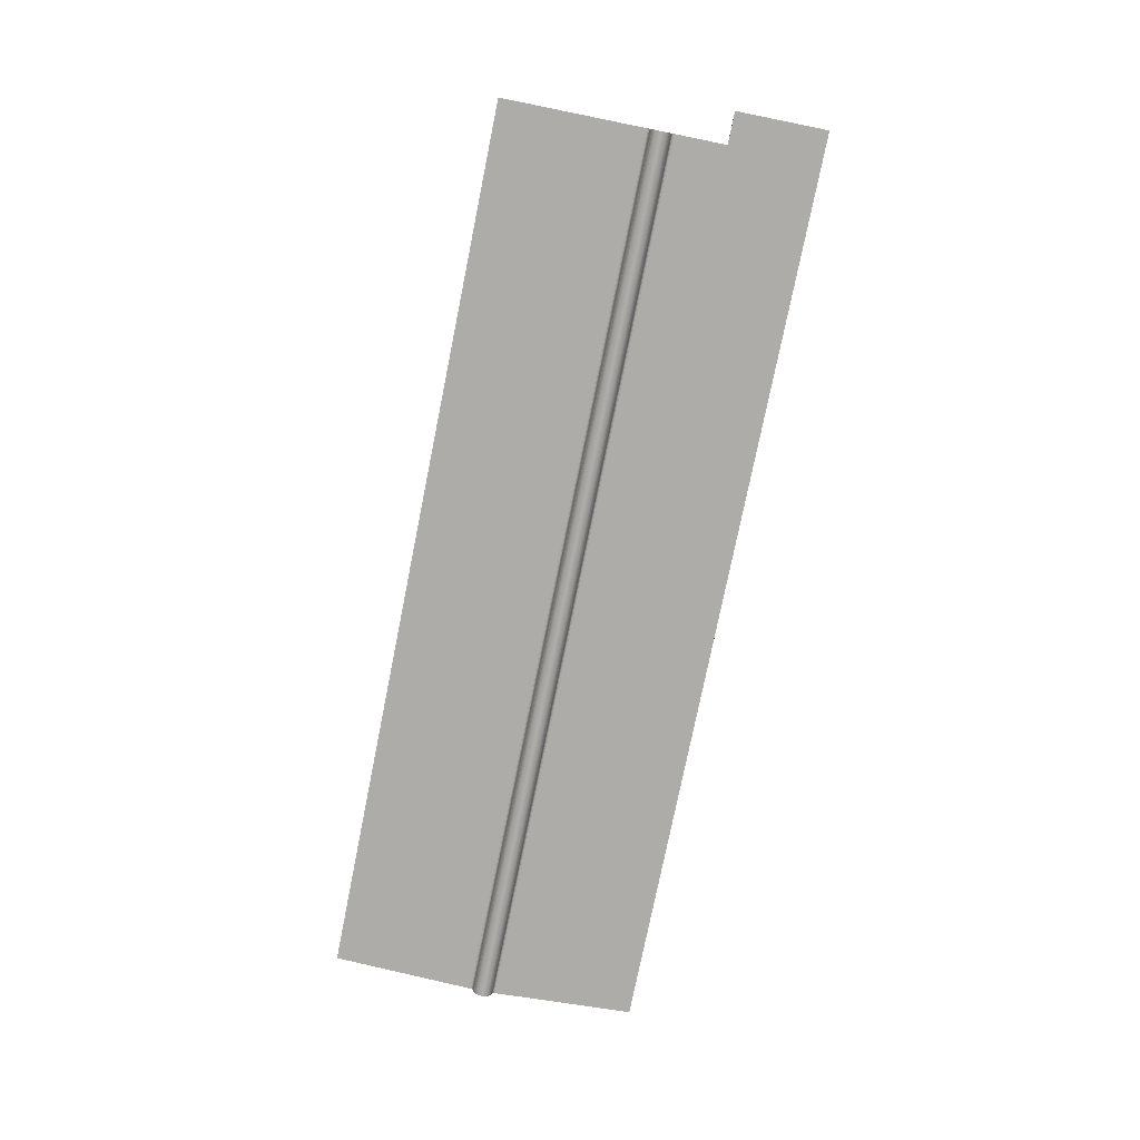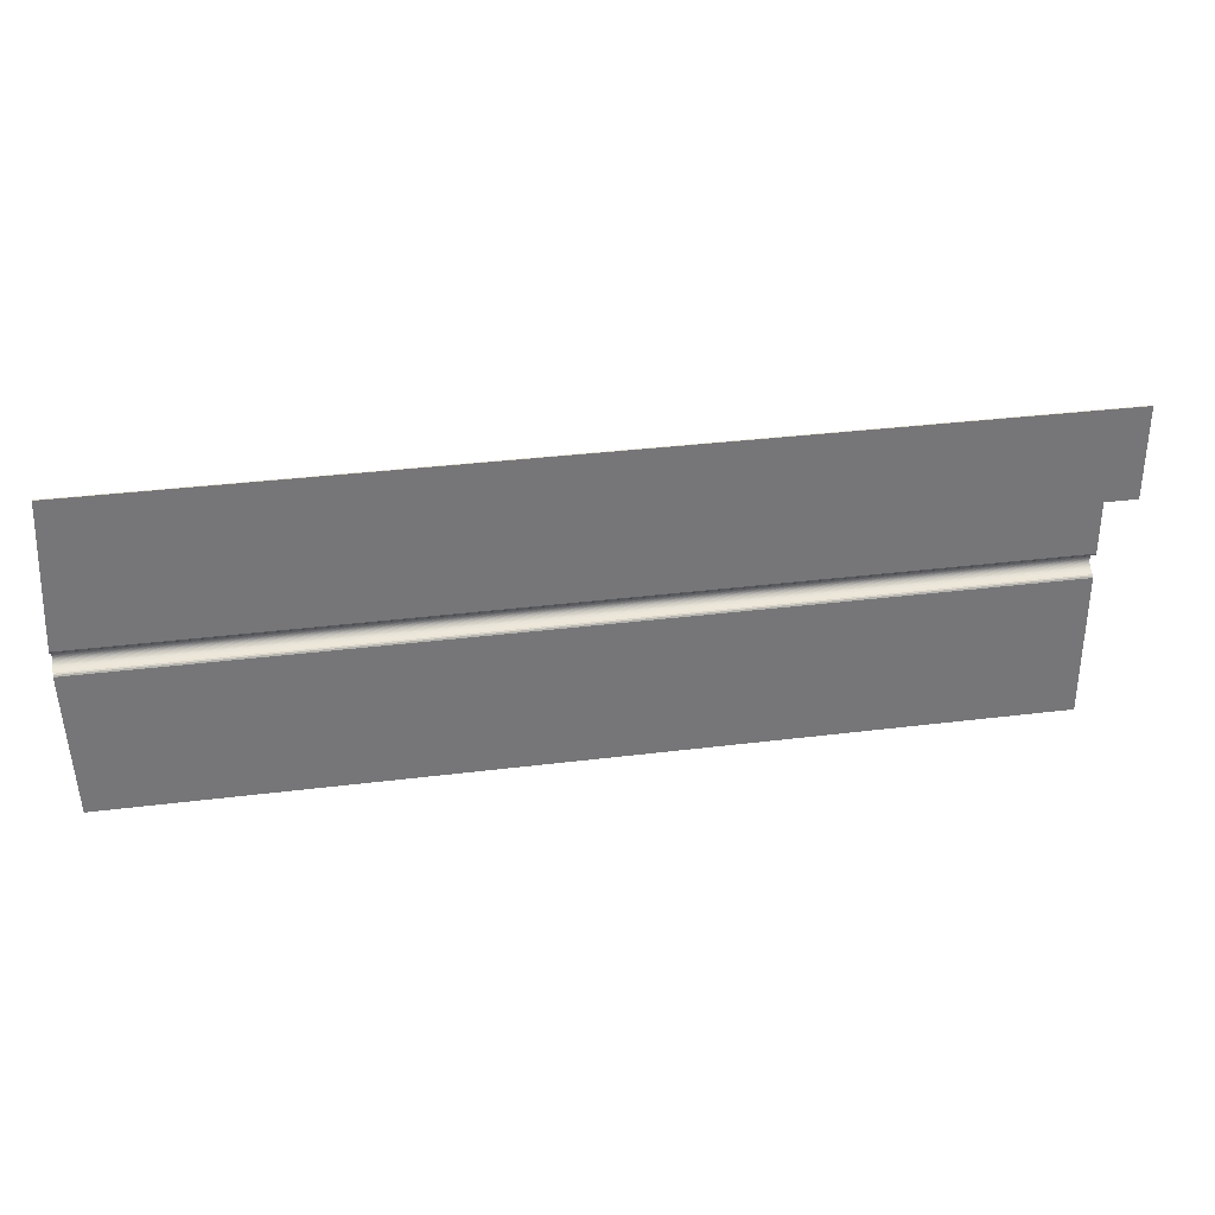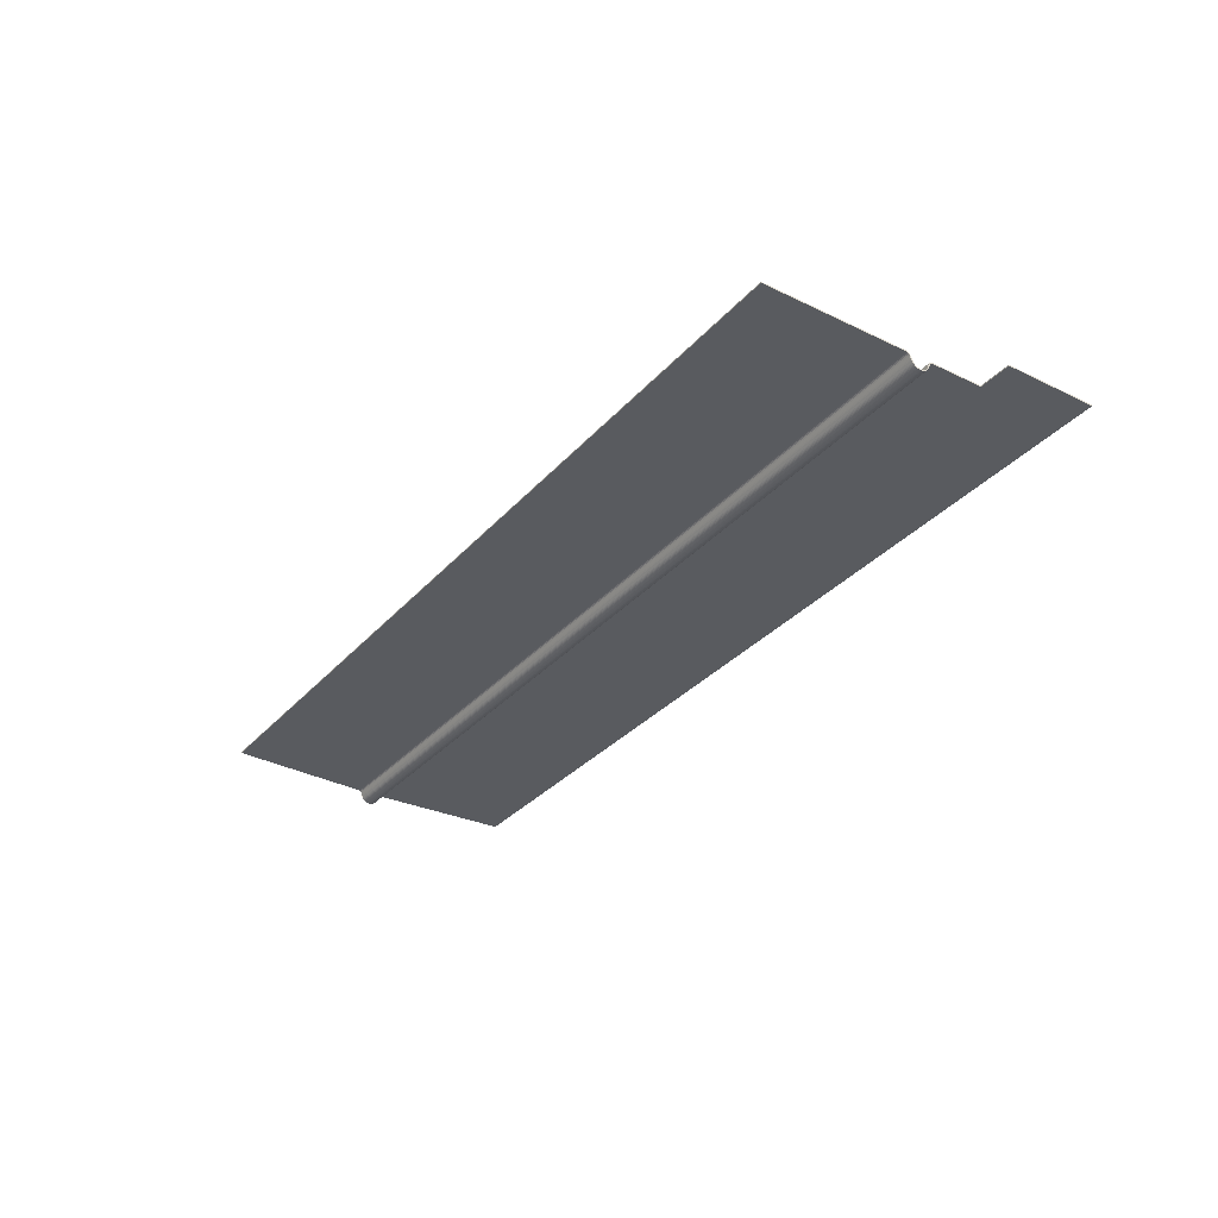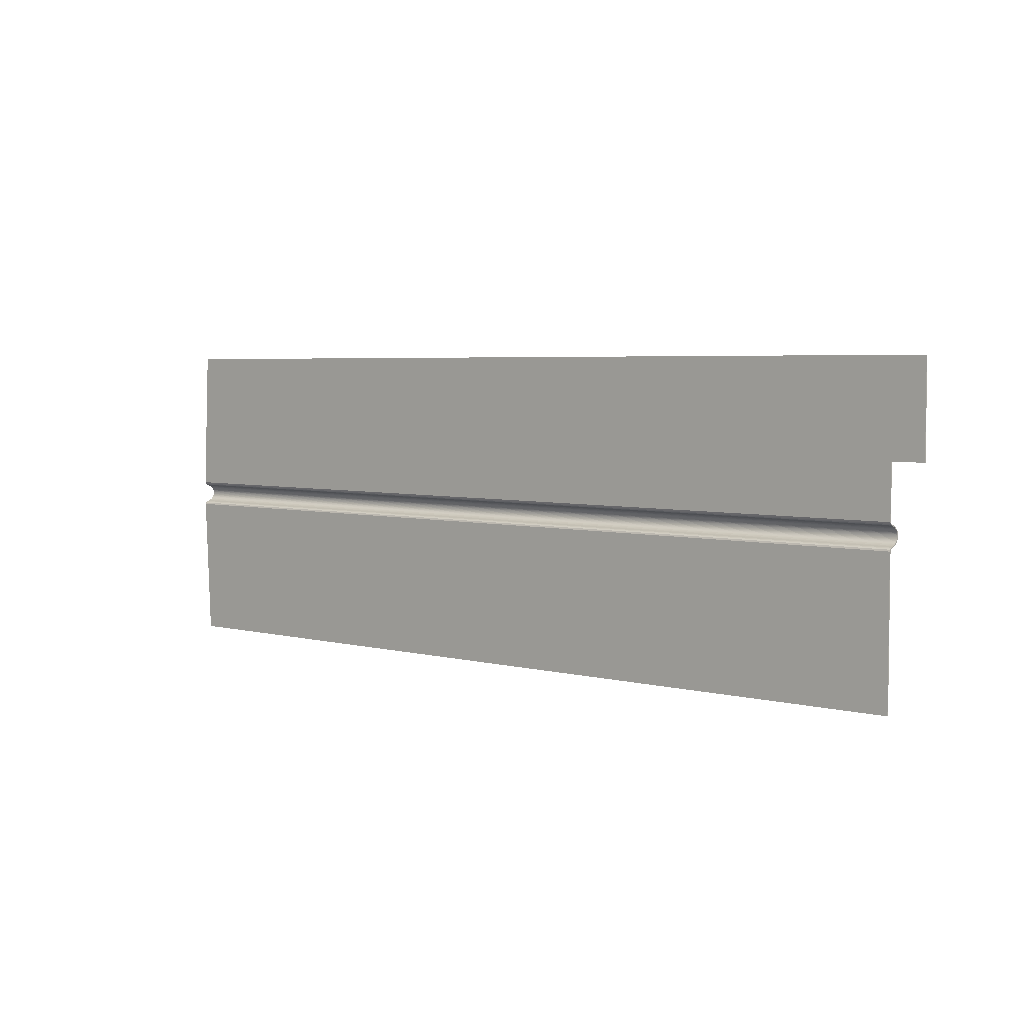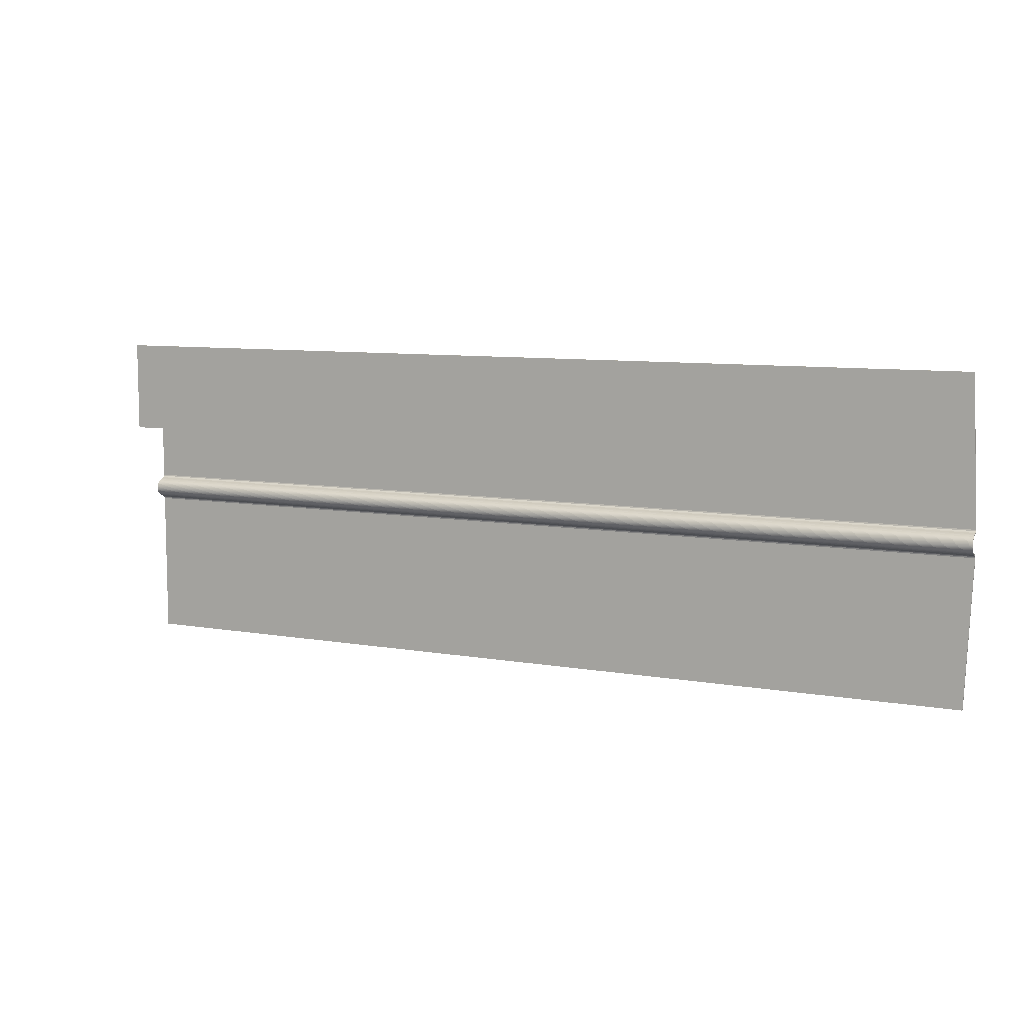
<metadata>
{"format":"obj","ext":"obj","renderer":"f3d","projection":"perspective","resolution":1024,"background":"white","views":[{"elev":-76.6,"azim":-101.4,"up":"+Y"},{"elev":33.6,"azim":170.3,"up":"+Z"},{"elev":-32.3,"azim":-124.1,"up":"+Y"},{"elev":4.3,"azim":-139.6,"up":"+Z"},{"elev":8.5,"azim":25.8,"up":"+Z"}]}
</metadata>
<code>
v 194.5 82.47 49.23
v 194.5 82.49 48.96
v 194.5 82.54 48.69
v 194.5 82.61 48.43
v 194.5 82.71 48.18
v 194.5 82.84 47.94
v 194.5 82.99 47.71
v 194.5 83.17 47.49
v 194.5 83.37 47.29
v 194.5 83.59 47.11
v 194.5 83.84 46.94
v 194.5 84.11 46.79
v 194.5 84.38 46.64
v 194.5 84.68 46.5
v 194.5 85.02 46.36
v 194.5 85.39 46.22
v 194.5 85.8 46.07
v 194.5 86.22 45.86
v 194.5 86.57 45.51
v 194.5 86.8 44.97
v 194.5 86.8 44.11
v 194.6 82.08 49.24
v 194.6 82.1 48.94
v 194.6 82.15 48.64
v 194.6 82.24 48.34
v 194.6 82.35 48.06
v 194.6 82.49 47.78
v 194.6 82.66 47.52
v 194.6 82.86 47.28
v 194.6 83.08 47.05
v 194.6 83.33 46.84
v 194.6 83.61 46.65
v 194.6 83.91 46.48
v 194.6 84.2 46.31
v 194.6 84.53 46.16
v 194.6 84.89 46.01
v 194.6 85.28 45.86
v 194.6 85.69 45.71
v 194.6 86.06 45.51
v 194.6 86.33 45.23
v 194.6 86.44 44.82
v 194.6 86.44 44.11
v 194.5 82.47 49.52
v 194.5 82.49 49.79
v 194.5 82.54 50.06
v 194.5 82.61 50.32
v 194.5 82.71 50.57
v 194.5 82.84 50.81
v 194.5 82.99 51.04
v 194.5 83.17 51.26
v 194.5 83.37 51.46
v 194.5 83.59 51.64
v 194.5 83.84 51.81
v 194.5 84.11 51.96
v 194.5 84.38 52.11
v 194.5 84.68 52.25
v 194.5 85.02 52.39
v 194.5 85.39 52.53
v 194.5 85.8 52.68
v 194.5 86.22 52.89
v 194.5 86.57 53.24
v 194.5 86.8 53.78
v 194.5 86.8 54.64
v 194.6 82.08 49.51
v 194.6 82.1 49.81
v 194.6 82.15 50.12
v 194.6 82.24 50.41
v 194.6 82.35 50.69
v 194.6 82.49 50.97
v 194.6 82.66 51.23
v 194.6 82.86 51.48
v 194.6 83.08 51.7
v 194.6 83.33 51.91
v 194.6 83.61 52.1
v 194.6 83.91 52.27
v 194.6 84.2 52.44
v 194.6 84.53 52.59
v 194.6 84.89 52.74
v 194.6 85.28 52.89
v 194.6 85.69 53.04
v 194.6 86.06 53.24
v 194.6 86.33 53.53
v 194.6 86.44 53.94
v 194.6 86.44 54.64
v 192.3 86.8 -4.843
v 192.3 86.44 -4.843
v 192.3 86.44 103.6
v 192.3 86.8 103.6
v -117.3 86.8 103.6
v -117.3 86.44 103.6
v -117.3 86.44 54.64
v -117.3 86.44 53.94
v -117.3 86.33 53.53
v -117.3 86.06 53.24
v -117.3 85.69 53.04
v -117.3 85.28 52.89
v -117.3 84.89 52.74
v -117.3 84.53 52.59
v -117.3 84.2 52.44
v -117.3 83.91 52.27
v -117.3 83.61 52.1
v -117.3 83.33 51.91
v -117.3 83.08 51.7
v -117.3 82.86 51.48
v -117.3 82.66 51.23
v -117.3 82.49 50.97
v -117.3 82.35 50.7
v -117.3 82.23 50.41
v -117.3 82.15 50.12
v -117.3 82.1 49.82
v -117.3 82.08 49.51
v -117.3 82.08 49.24
v -117.3 82.1 48.94
v -117.3 82.15 48.64
v -117.3 82.23 48.34
v -117.3 82.35 48.06
v -117.3 82.49 47.78
v -117.3 82.66 47.52
v -117.3 82.86 47.28
v -117.3 83.08 47.05
v -117.3 83.33 46.84
v -117.3 83.61 46.65
v -117.3 83.91 46.48
v -117.3 84.2 46.31
v -117.3 84.53 46.16
v -117.3 84.89 46.01
v -117.3 85.28 45.86
v -117.3 85.69 45.71
v -117.3 86.06 45.51
v -117.3 86.33 45.22
v -117.3 86.44 44.82
v -117.3 86.44 44.11
v -117.3 86.44 -4.843
v -117.3 86.8 -4.843
v -117.3 86.8 44.11
v -117.3 86.8 44.97
v -117.3 86.57 45.51
v -117.3 86.22 45.86
v -117.3 85.8 46.07
v -117.3 85.39 46.22
v -117.3 85.02 46.36
v -117.3 84.68 46.5
v -117.3 84.38 46.64
v -117.3 84.11 46.79
v -117.3 83.84 46.94
v -117.3 83.59 47.11
v -117.3 83.37 47.29
v -117.3 83.17 47.49
v -117.3 82.99 47.71
v -117.3 82.84 47.94
v -117.3 82.71 48.18
v -117.3 82.61 48.43
v -117.3 82.54 48.69
v -117.3 82.49 48.96
v -117.3 82.47 49.23
v -117.3 82.47 49.52
v -117.3 82.49 49.79
v -117.3 82.54 50.06
v -117.3 82.61 50.32
v -117.3 82.71 50.57
v -117.3 82.84 50.81
v -117.3 82.99 51.04
v -117.3 83.17 51.26
v -117.3 83.37 51.46
v -117.3 83.59 51.64
v -117.3 83.84 51.81
v -117.3 84.11 51.96
v -117.3 84.38 52.11
v -117.3 84.68 52.25
v -117.3 85.02 52.39
v -117.3 85.39 52.53
v -117.3 85.8 52.68
v -117.3 86.22 52.9
v -117.3 86.57 53.24
v -117.3 86.8 53.79
v -117.3 86.8 54.64
v -117.3 86.44 71.88
v 193.8 86.44 71.88
v 193.8 86.8 71.88
v -117.3 86.8 71.88
v -128.4 86.44 103.6
v -128.4 86.44 71.88
v -128.4 86.8 103.6
v -128.4 86.8 71.88
o EpdmBottom
f 134 85 86 133
f 155 1 2 154
f 154 2 3 153
f 153 3 4 152
f 152 4 5 151
f 151 5 6 150
f 150 6 7 149
f 149 7 8 148
f 148 8 9 147
f 147 9 10 146
f 146 10 11 145
f 145 11 12 144
f 144 12 13 143
f 143 13 14 142
f 142 14 15 141
f 141 15 16 140
f 140 16 17 139
f 139 17 18 138
f 138 18 19 137
f 137 19 20 136
f 136 20 21 135
f 1 22 23 2
f 2 23 24 3
f 3 24 25 4
f 4 25 26 5
f 5 26 27 6
f 6 27 28 7
f 7 28 29 8
f 8 29 30 9
f 9 30 31 10
f 10 31 32 11
f 11 32 33 12
f 12 33 34 13
f 13 34 35 14
f 14 35 36 15
f 15 36 37 16
f 16 37 38 17
f 17 38 39 18
f 18 39 40 19
f 19 40 41 20
f 20 41 42 21
f 22 112 113 23
f 23 113 114 24
f 24 114 115 25
f 25 115 116 26
f 26 116 117 27
f 27 117 118 28
f 28 118 119 29
f 29 119 120 30
f 30 120 121 31
f 31 121 122 32
f 32 122 123 33
f 33 123 124 34
f 34 124 125 35
f 35 125 126 36
f 36 126 127 37
f 37 127 128 38
f 38 128 129 39
f 39 129 130 40
f 40 130 131 41
f 41 131 132 42
f 89 90 87 88
f 156 157 44 43
f 157 158 45 44
f 158 159 46 45
f 159 160 47 46
f 160 161 48 47
f 161 162 49 48
f 162 163 50 49
f 163 164 51 50
f 164 165 52 51
f 165 166 53 52
f 166 167 54 53
f 167 168 55 54
f 168 169 56 55
f 169 170 57 56
f 170 171 58 57
f 171 172 59 58
f 172 173 60 59
f 173 174 61 60
f 174 175 62 61
f 175 176 63 62
f 43 44 65 64
f 44 45 66 65
f 45 46 67 66
f 46 47 68 67
f 47 48 69 68
f 48 49 70 69
f 49 50 71 70
f 50 51 72 71
f 51 52 73 72
f 52 53 74 73
f 53 54 75 74
f 54 55 76 75
f 55 56 77 76
f 56 57 78 77
f 57 58 79 78
f 58 59 80 79
f 59 60 81 80
f 60 61 82 81
f 61 62 83 82
f 62 63 84 83
f 64 65 110 111
f 65 66 109 110
f 66 67 108 109
f 67 68 107 108
f 68 69 106 107
f 69 70 105 106
f 70 71 104 105
f 71 72 103 104
f 72 73 102 103
f 73 74 101 102
f 74 75 100 101
f 75 76 99 100
f 76 77 98 99
f 77 78 97 98
f 78 79 96 97
f 79 80 95 96
f 80 81 94 95
f 81 82 93 94
f 82 83 92 93
f 83 84 91 92
f 1 155 156 43
f 22 1 43 64
f 112 22 64 111
f 135 21 85 134
f 21 42 86 85
f 42 132 133 86
f 177 178 87 90
f 178 179 88 87
f 179 180 89 88
f 91 84 178 177
f 84 63 179 178
f 63 176 180 179
f 133 132 135 134
f 132 131 136 135
f 131 130 137 136
f 130 129 138 137
f 129 128 139 138
f 128 127 140 139
f 127 126 141 140
f 126 125 142 141
f 125 124 143 142
f 124 123 144 143
f 123 122 145 144
f 122 121 146 145
f 121 120 147 146
f 120 119 148 147
f 119 118 149 148
f 118 117 150 149
f 117 116 151 150
f 116 115 152 151
f 115 114 153 152
f 114 113 154 153
f 113 112 155 154
f 112 111 156 155
f 111 110 157 156
f 110 109 158 157
f 109 108 159 158
f 108 107 160 159
f 107 106 161 160
f 106 105 162 161
f 105 104 163 162
f 104 103 164 163
f 103 102 165 164
f 102 101 166 165
f 101 100 167 166
f 100 99 168 167
f 99 98 169 168
f 98 97 170 169
f 97 96 171 170
f 96 95 172 171
f 95 94 173 172
f 94 93 174 173
f 93 92 175 174
f 92 91 176 175
f 91 177 180 176
f 182 181 183 184
f 177 90 181 182
f 90 89 183 181
f 89 180 184 183
f 180 177 182 184

</code>
